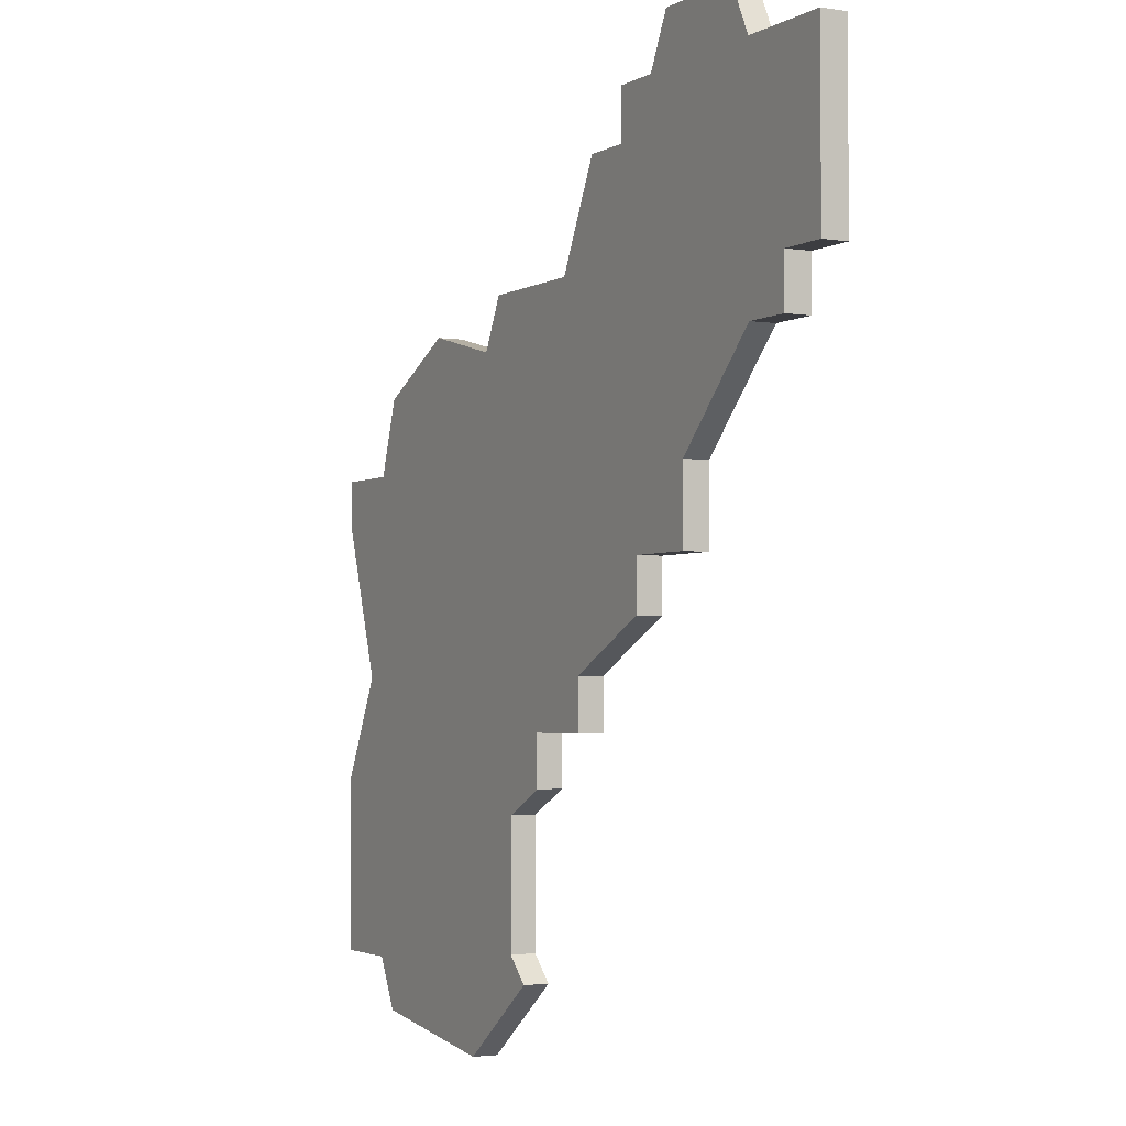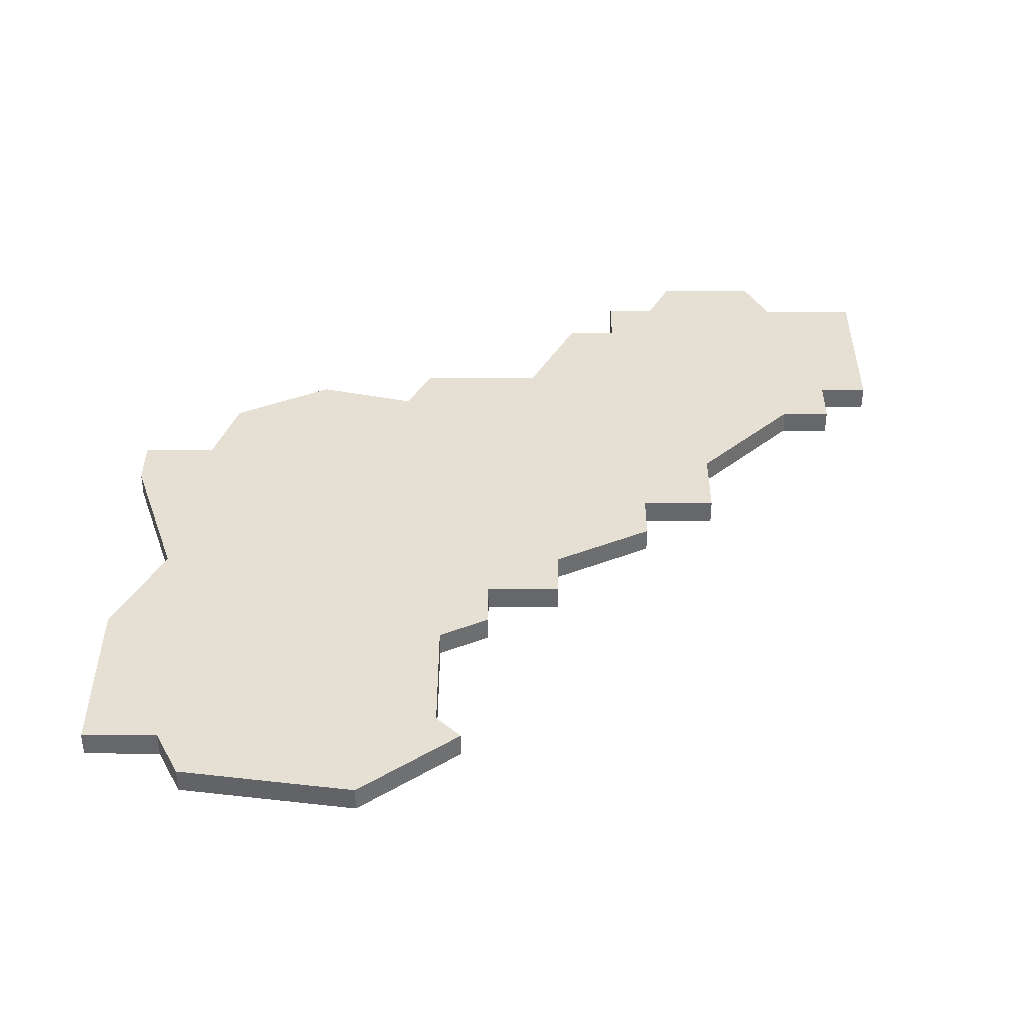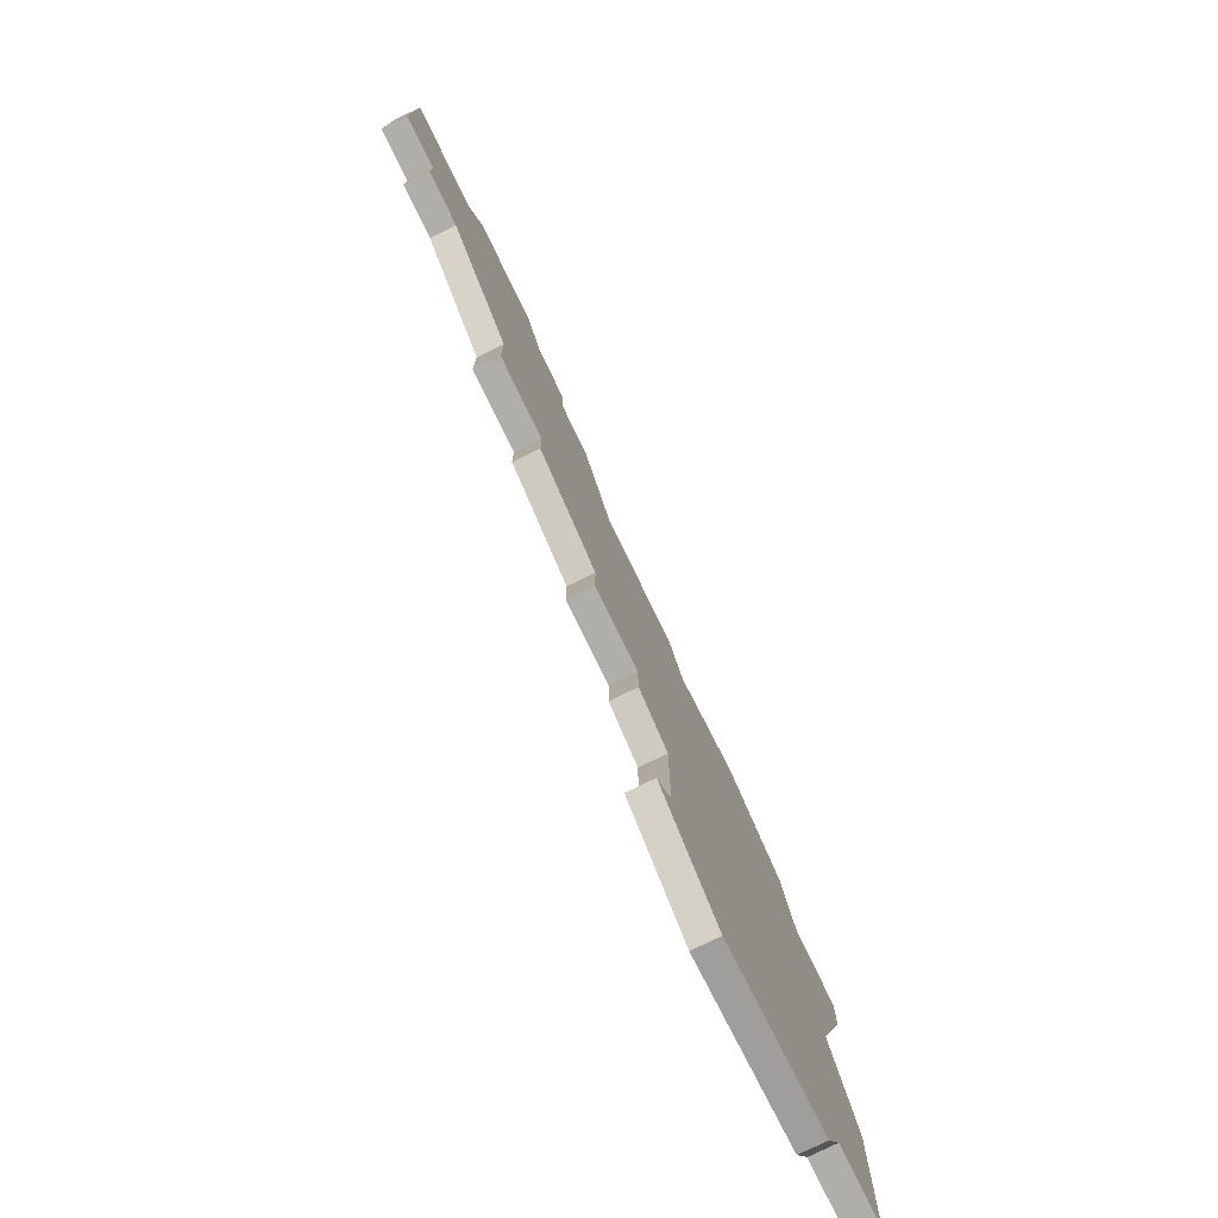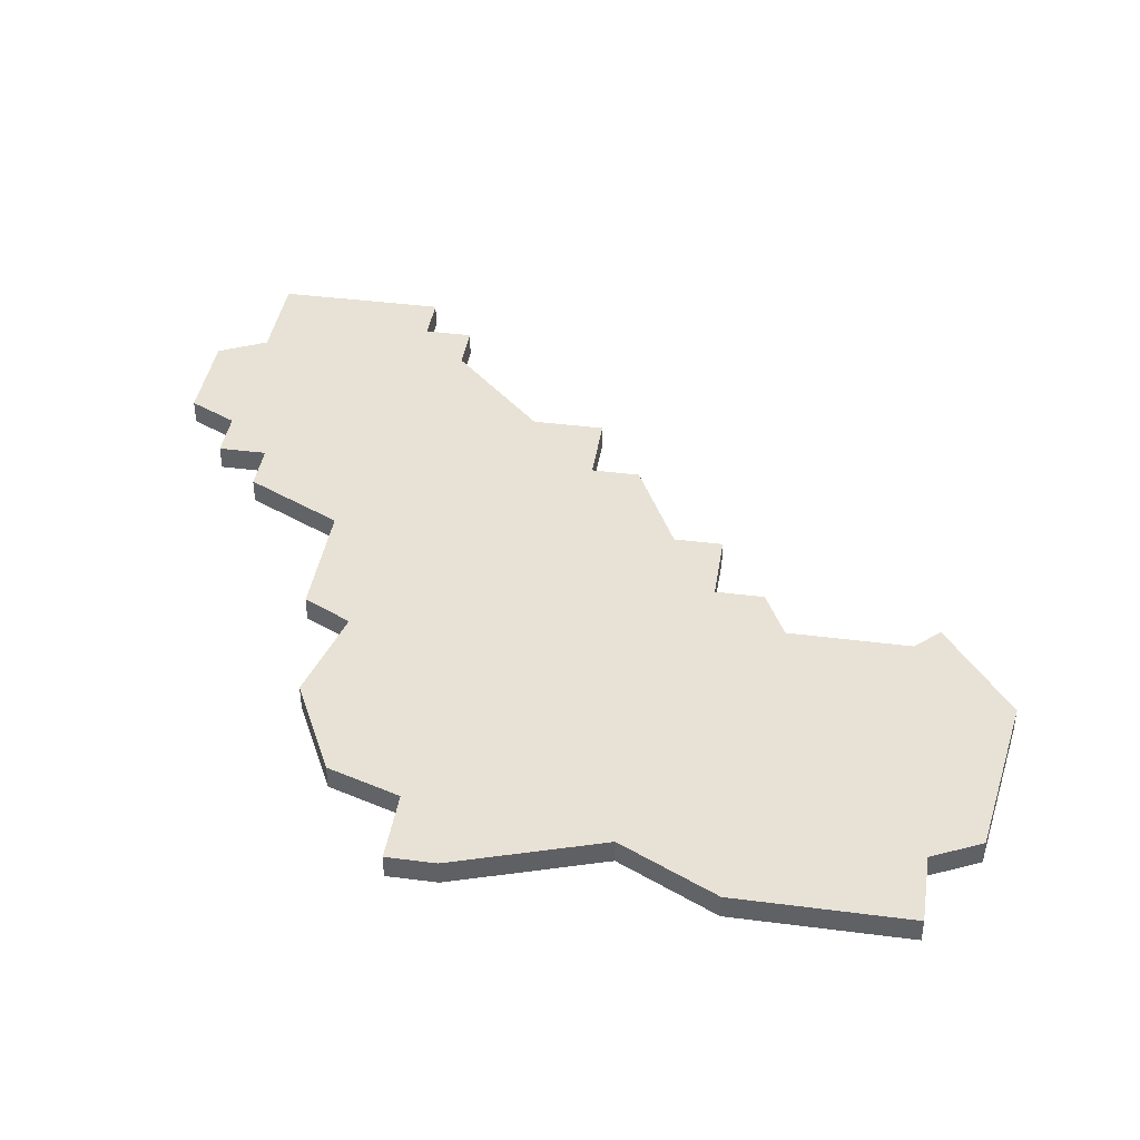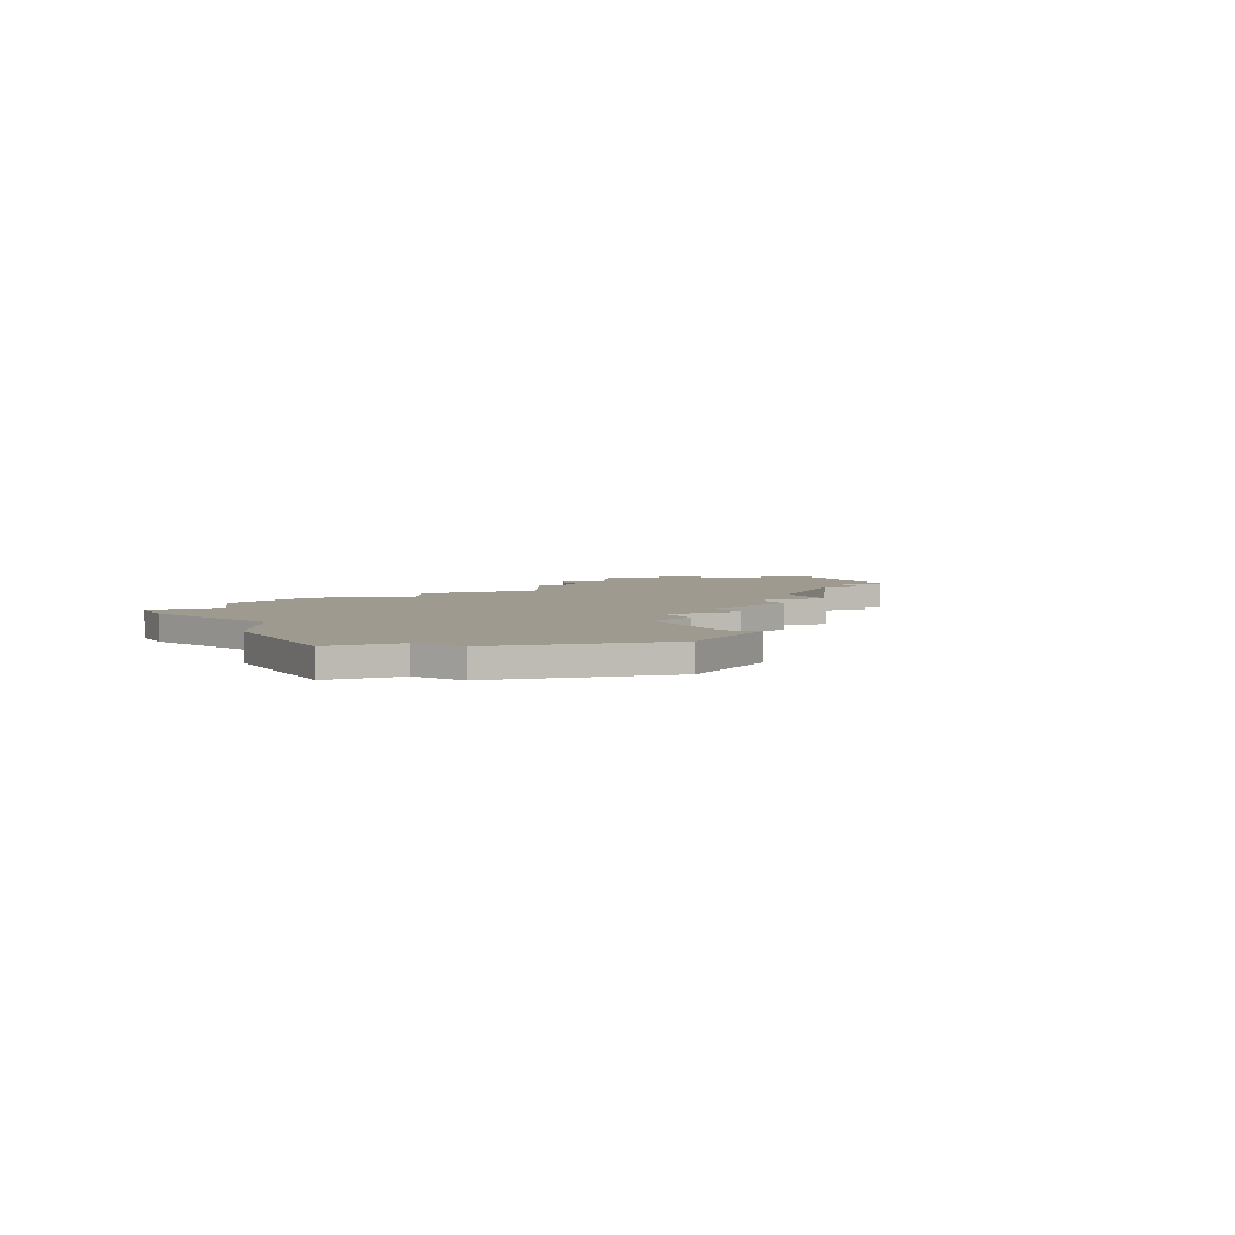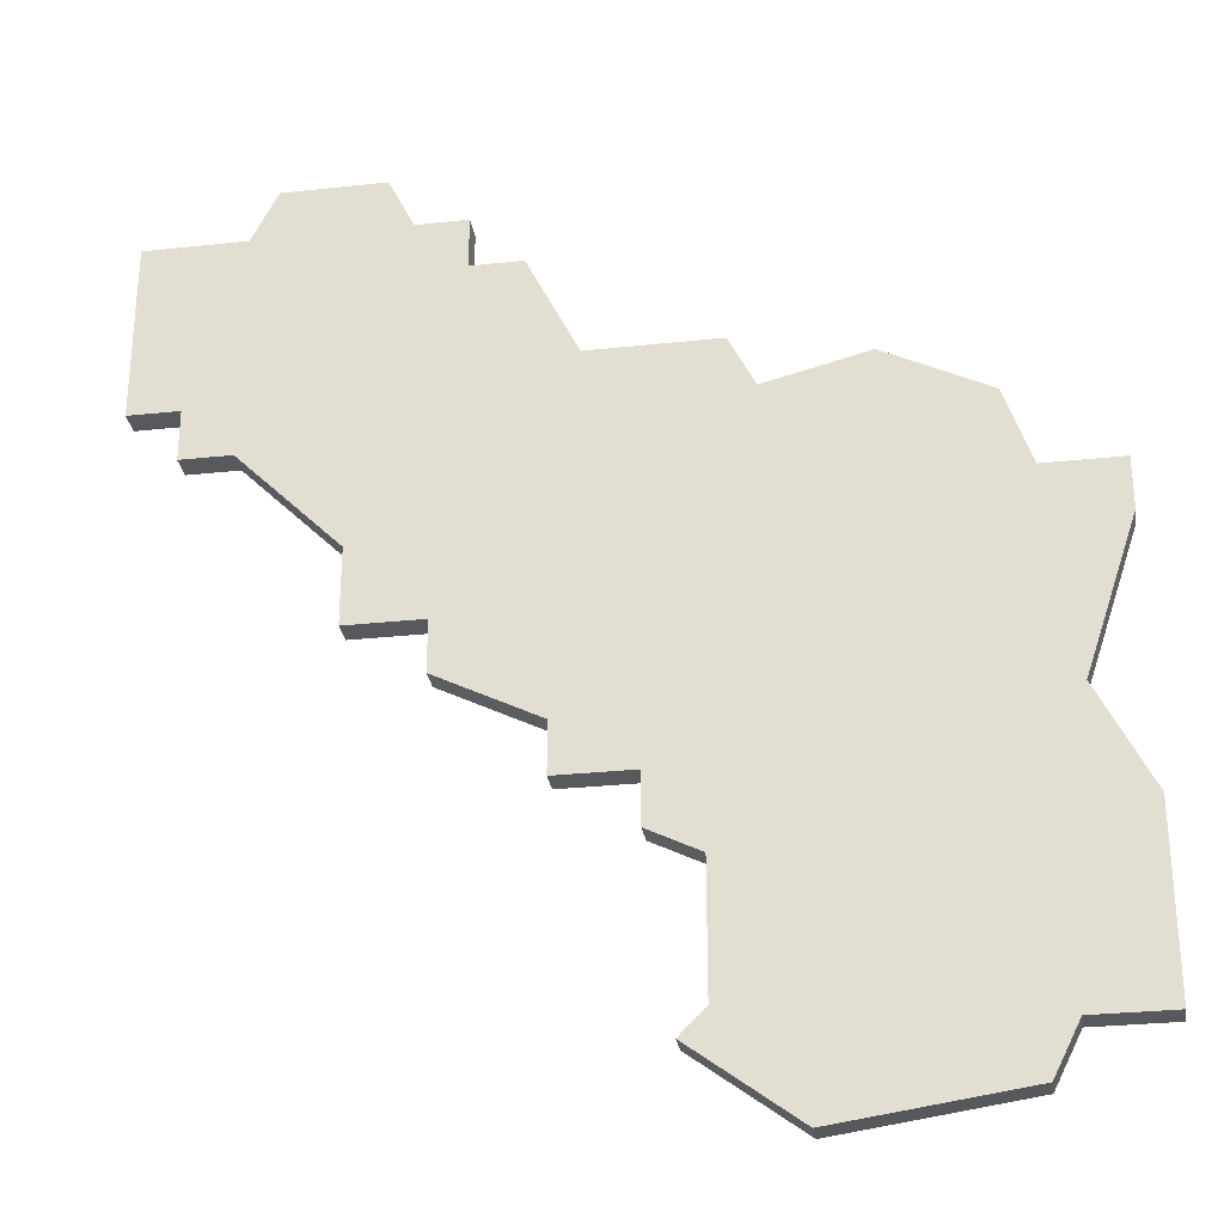
<metadata>
{"format":"obj","ext":"obj","renderer":"f3d","projection":"perspective","resolution":1024,"background":"white","views":[{"elev":-2.7,"azim":61.3,"up":"+Y"},{"elev":38.0,"azim":0.1,"up":"+Z"},{"elev":-77.9,"azim":115.9,"up":"+Y"},{"elev":40.5,"azim":-81.0,"up":"+Z"},{"elev":3.7,"azim":-25.5,"up":"+Z"},{"elev":-29.1,"azim":-170.9,"up":"+Y"}]}
</metadata>
<code>
v 4071 -1043 0
v 4071 -1043 1
v 4071 -1038 0
v 4071 -1038 1
v 4079 -1013 0
v 4079 -1013 1
v 4079 -1015 0
v 4079 -1015 1
v 4087 -1013 0
v 4087 -1013 1
v 4087 -1022 0
v 4087 -1022 1
v 4070 -1019 0
v 4070 -1019 1
v 4086 -1011 0
v 4086 -1011 1
v 4061 -1046 0
v 4061 -1046 1
v 4061 -1022 0
v 4061 -1022 1
v 4069 -1021 0
v 4069 -1021 1
v 4077 -1015 0
v 4077 -1015 1
v 4060 -1025 0
v 4060 -1025 1
v 4060 -1044 0
v 4060 -1044 1
v 4068 -1047 0
v 4068 -1047 1
v 4076 -1033 0
v 4076 -1033 1
v 4076 -1035 0
v 4076 -1035 1
v 4059 -1033 0
v 4059 -1033 1
v 4075 -1019 0
v 4075 -1019 1
v 4083 -1026 0
v 4083 -1026 1
v 4083 -1029 0
v 4083 -1029 1
v 4091 -1020 0
v 4091 -1020 1
v 4091 -1013 0
v 4091 -1013 1
v 4082 -1011 0
v 4082 -1011 1
v 4057 -1025 0
v 4057 -1025 1
v 4057 -1027 0
v 4057 -1027 1
v 4057 -1044 0
v 4057 -1044 1
v 4057 -1037 0
v 4057 -1037 1
v 4065 -1020 0
v 4065 -1020 1
v 4073 -1035 0
v 4073 -1035 1
v 4073 -1037 0
v 4073 -1037 1
v 4081 -1013 0
v 4081 -1013 1
v 4089 -1020 0
v 4089 -1020 1
v 4089 -1022 0
v 4089 -1022 1
v 4072 -1044 0
v 4072 -1044 1
v 4080 -1029 0
v 4080 -1029 1
v 4080 -1031 0
v 4080 -1031 1
f 27 55 3
f 53 55 27
f 29 17 27
f 1 69 29
f 35 3 55
f 1 27 3
f 29 27 1
f 61 3 59
f 25 35 51
f 51 49 25
f 25 59 35
f 25 57 21
f 59 25 21
f 25 19 57
f 21 13 37
f 31 59 21
f 59 3 35
f 31 21 71
f 31 71 73
f 21 37 71
f 71 39 41
f 65 67 11
f 9 65 11
f 7 11 39
f 37 39 71
f 7 37 23
f 5 63 7
f 63 11 7
f 37 7 39
f 9 45 65
f 63 47 9
f 47 15 9
f 63 9 11
f 43 65 45
f 33 59 31
f 4 56 28
f 28 56 54
f 28 18 30
f 30 70 2
f 56 4 36
f 4 28 2
f 2 28 30
f 60 4 62
f 52 36 26
f 26 50 52
f 36 60 26
f 22 58 26
f 22 26 60
f 58 20 26
f 38 14 22
f 22 60 32
f 36 4 60
f 72 22 32
f 74 72 32
f 72 38 22
f 42 40 72
f 12 68 66
f 12 66 10
f 40 12 8
f 72 40 38
f 24 38 8
f 8 64 6
f 8 12 64
f 40 8 38
f 66 46 10
f 10 48 64
f 10 16 48
f 12 10 64
f 46 66 44
f 32 60 34
f 20 58 19
f 19 58 57
f 26 20 25
f 25 20 19
f 50 26 49
f 49 26 25
f 52 50 51
f 51 50 49
f 36 52 35
f 35 52 51
f 56 36 55
f 55 36 35
f 54 56 53
f 53 56 55
f 28 54 27
f 27 54 53
f 18 28 17
f 17 28 27
f 30 18 29
f 29 18 17
f 70 30 69
f 69 30 29
f 2 70 1
f 1 70 69
f 4 2 3
f 3 2 1
f 62 4 61
f 61 4 3
f 60 62 59
f 59 62 61
f 34 60 33
f 33 60 59
f 32 34 31
f 31 34 33
f 74 32 73
f 73 32 31
f 72 74 71
f 71 74 73
f 42 72 41
f 41 72 71
f 40 42 39
f 39 42 41
f 12 40 11
f 11 40 39
f 68 12 67
f 67 12 11
f 66 68 65
f 65 68 67
f 44 66 43
f 43 66 65
f 46 44 45
f 45 44 43
f 10 46 9
f 9 46 45
f 16 10 15
f 15 10 9
f 48 16 47
f 47 16 15
f 64 48 63
f 63 48 47
f 6 64 5
f 5 64 63
f 8 6 7
f 7 6 5
f 24 8 23
f 23 8 7
f 38 24 37
f 37 24 23
f 14 38 13
f 13 38 37
f 58 22 57
f 57 22 21
f 22 14 21
f 21 14 13

</code>
